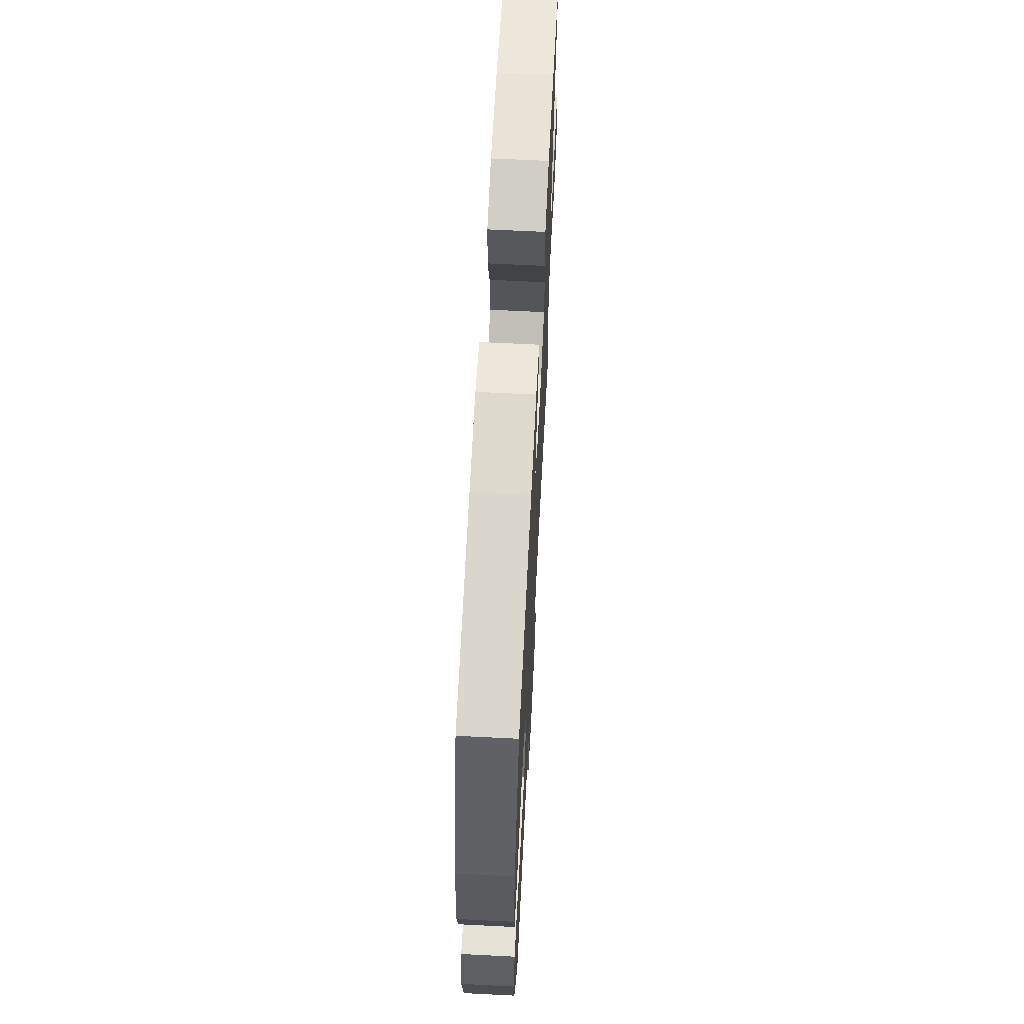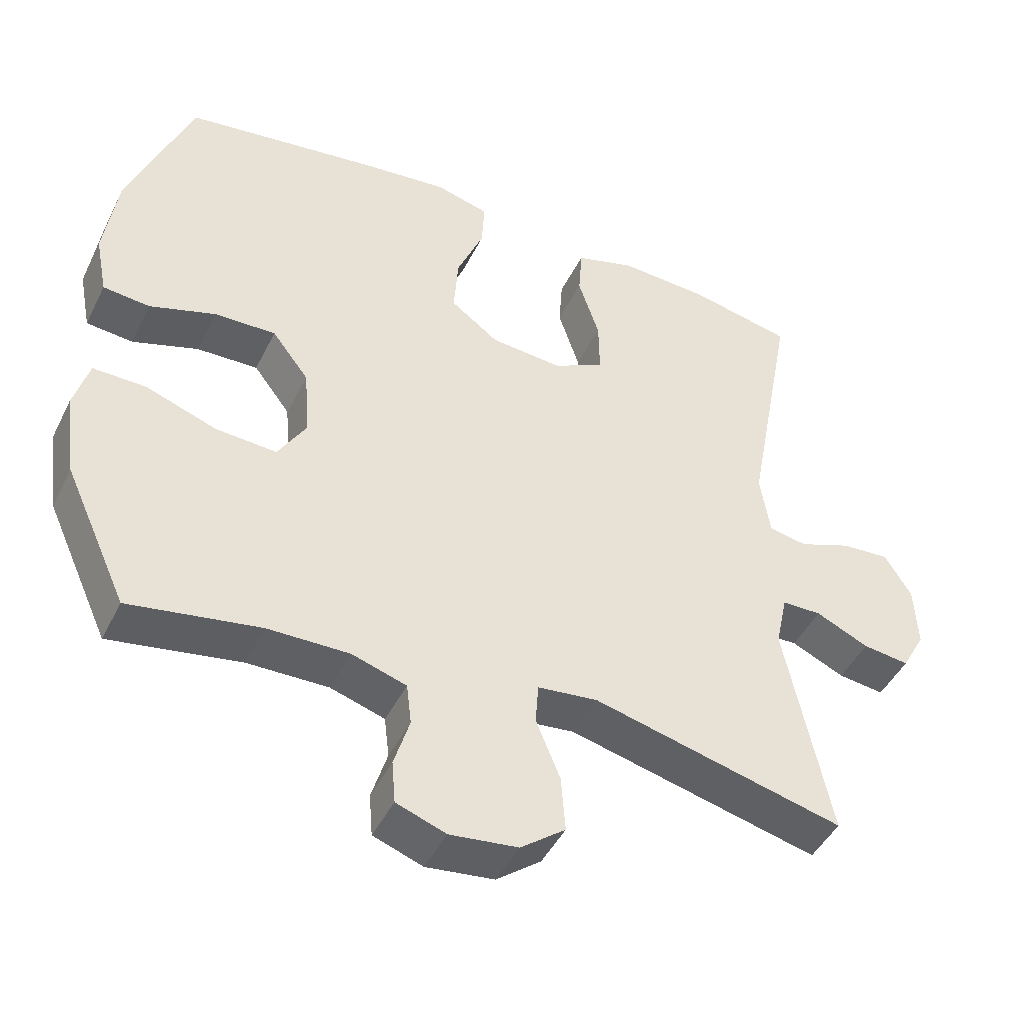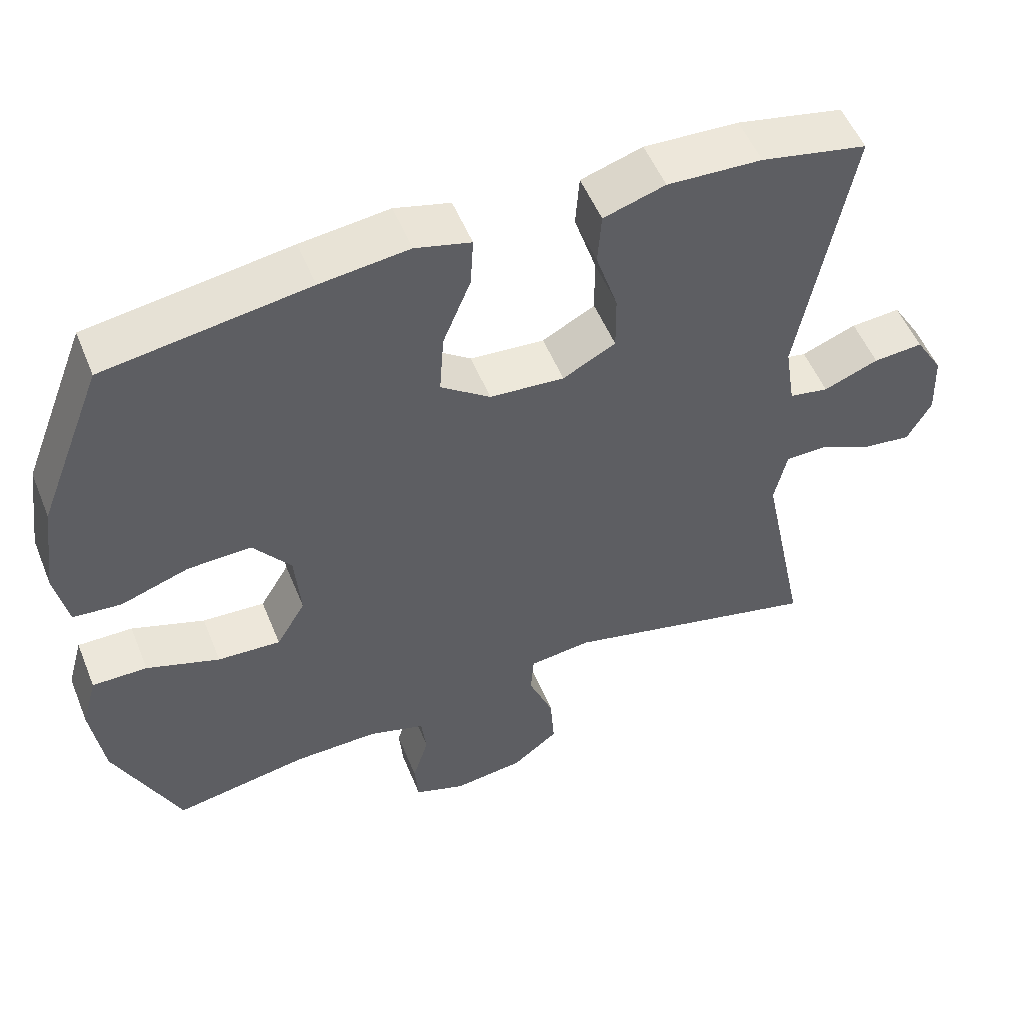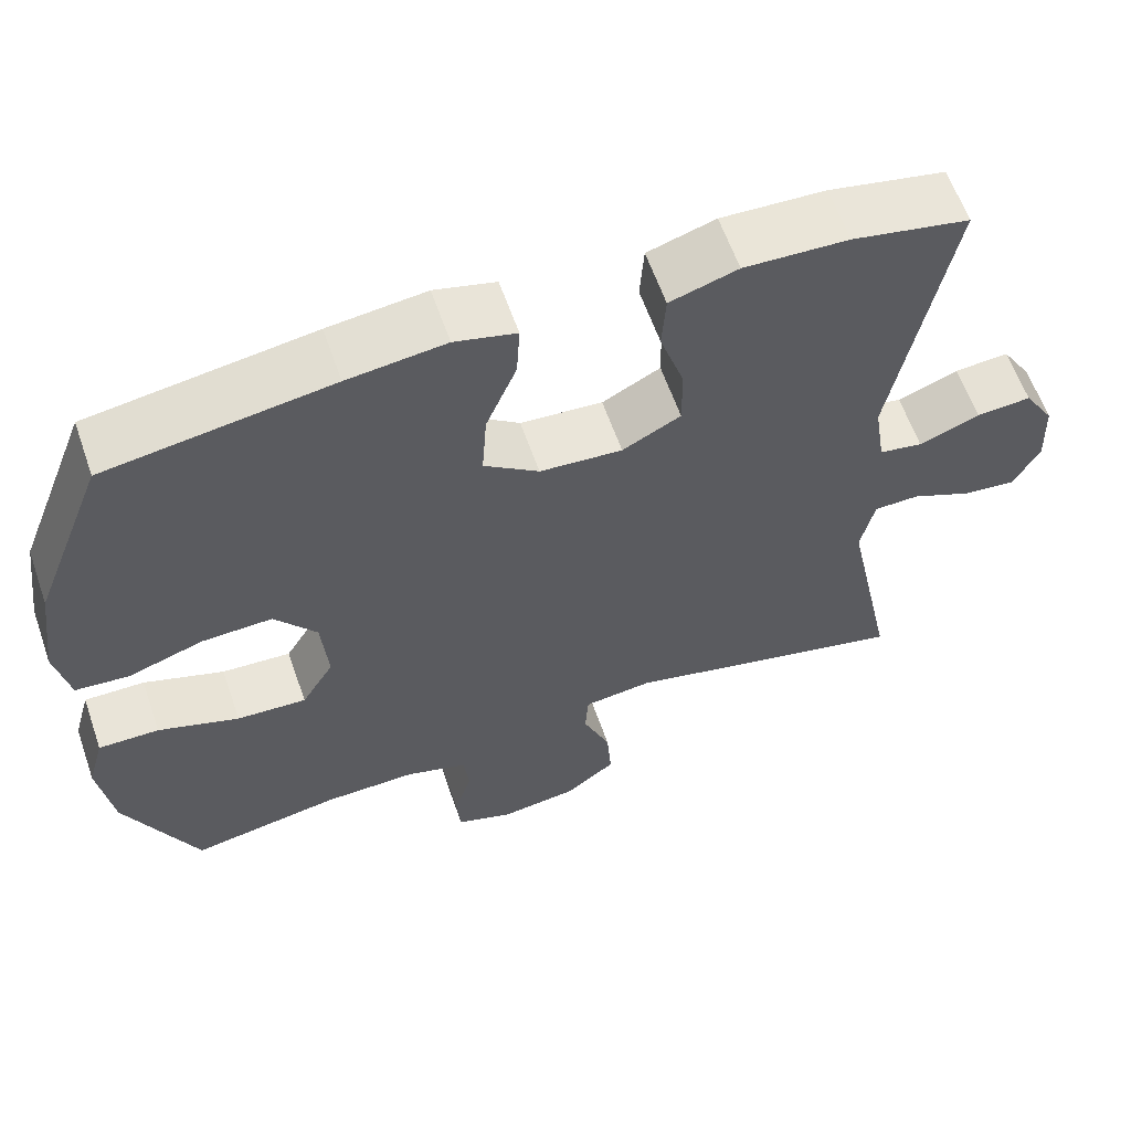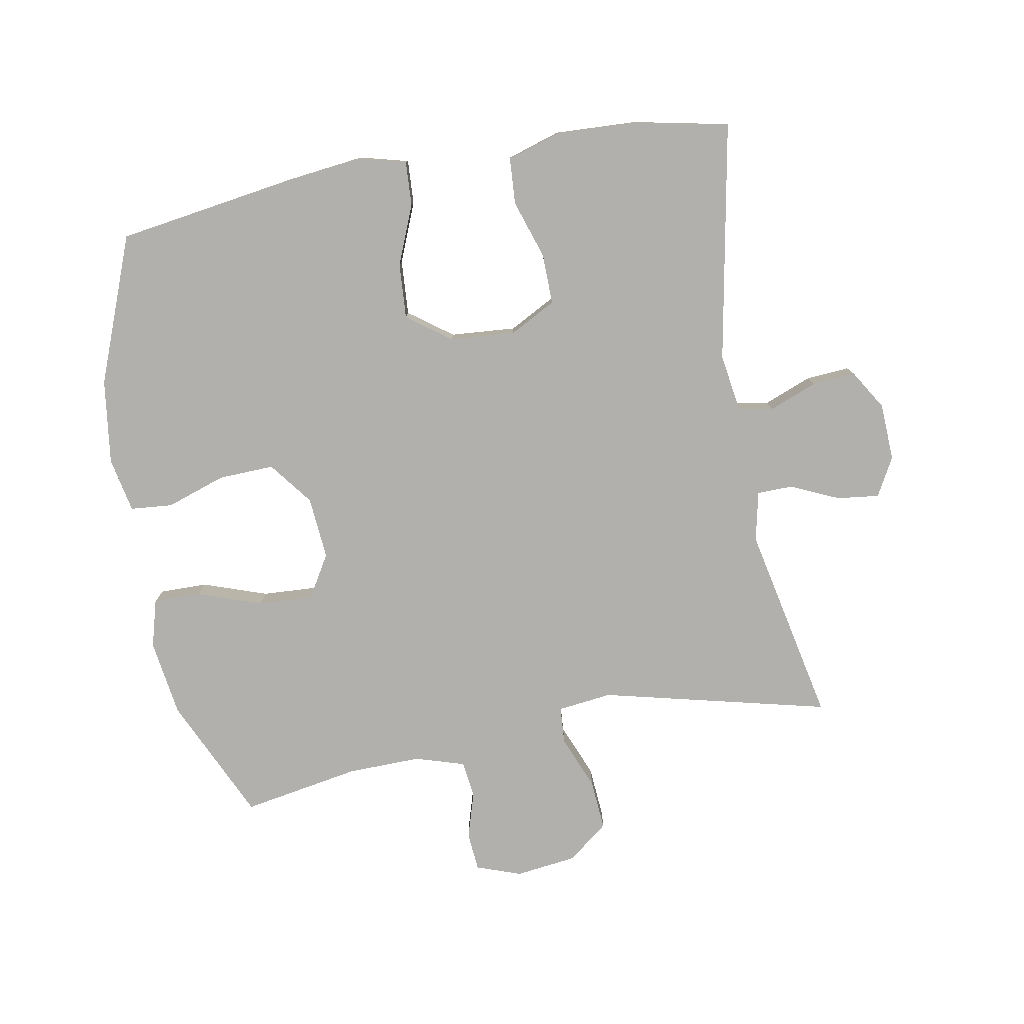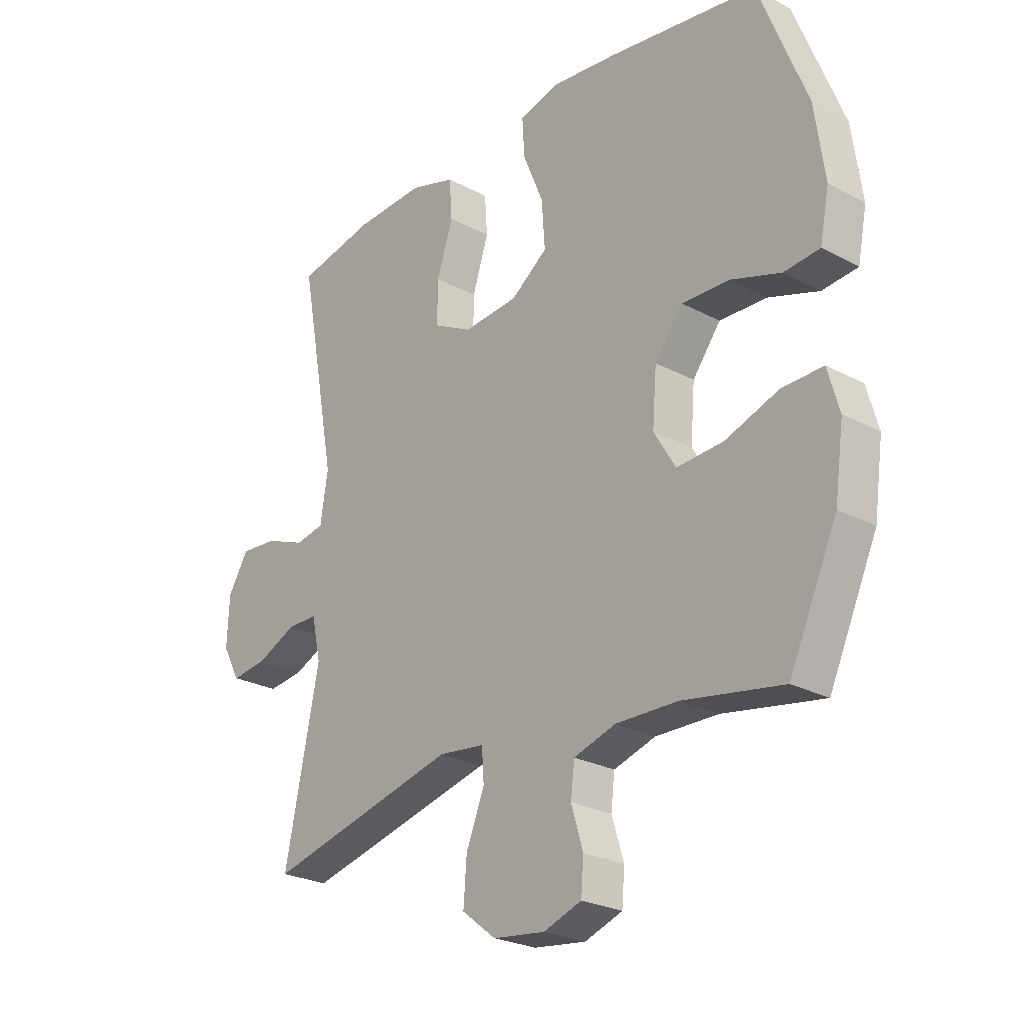
<metadata>
{"format":"obj","ext":"obj","renderer":"f3d","projection":"perspective","resolution":1024,"background":"white","views":[{"elev":65.3,"azim":-87.1,"up":"+Z"},{"elev":-45.7,"azim":-25.3,"up":"+Z"},{"elev":53.1,"azim":-21.9,"up":"+Z"},{"elev":61.1,"azim":-19.2,"up":"+Z"},{"elev":-78.7,"azim":10.4,"up":"+Y"},{"elev":-25.2,"azim":-130.8,"up":"+Z"}]}
</metadata>
<code>
v 0.5 0.07 -0.5
v 0.144 0.07 -0.413
v 0.059 0.07 -0.423
v 0.055 0.07 -0.481
v 0.089 0.07 -0.565
v 0.095 0.07 -0.644
v 0.032 0.07 -0.693
v -0.064 0.07 -0.705
v -0.134 0.07 -0.68
v -0.139 0.07 -0.62
v -0.117 0.07 -0.548
v -0.124 0.07 -0.49
v -0.201 0.07 -0.466
v -0.316 0.07 -0.468
v -0.5 0.07 -0.5
v -0.589 0.07 -0.306
v -0.606 0.07 -0.186
v -0.585 0.07 -0.111
v -0.51 0.07 -0.112
v -0.41 0.07 -0.147
v -0.324 0.07 -0.152
v -0.284 0.07 -0.085
v -0.292 0.07 0.013
v -0.344 0.07 0.081
v -0.431 0.07 0.078
v -0.524 0.07 0.047
v -0.59 0.07 0.053
v -0.607 0.07 0.139
v -0.589 0.07 0.271
v -0.5 0.07 0.5
v -0.223 0.07 0.541
v -0.102 0.07 0.555
v -0.026 0.07 0.535
v -0.03 0.07 0.466
v -0.068 0.07 0.373
v -0.074 0.07 0.287
v -0.006 0.07 0.237
v 0.096 0.07 0.229
v 0.168 0.07 0.267
v 0.167 0.07 0.346
v 0.137 0.07 0.438
v 0.142 0.07 0.51
v 0.226 0.07 0.536
v 0.355 0.07 0.53
v 0.5 0.07 0.5
v 0.43 0.07 0.126
v 0.444 0.07 0.036
v 0.498 0.07 0.026
v 0.573 0.07 0.055
v 0.641 0.07 0.06
v 0.679 0.07 -0.002
v 0.683 0.07 -0.092
v 0.65 0.07 -0.152
v 0.584 0.07 -0.144
v 0.509 0.07 -0.11
v 0.453 0.07 -0.111
v 0.436 0.07 -0.189
v 0.5 0 -0.5
v 0.144 0 -0.413
v 0.059 0 -0.423
v 0.055 0 -0.481
v 0.089 0 -0.565
v 0.095 0 -0.644
v 0.032 0 -0.693
v -0.064 0 -0.705
v -0.134 0 -0.68
v -0.139 0 -0.62
v -0.117 0 -0.548
v -0.124 0 -0.49
v -0.201 0 -0.466
v -0.316 0 -0.468
v -0.5 0 -0.5
v -0.589 0 -0.306
v -0.606 0 -0.186
v -0.585 0 -0.111
v -0.51 0 -0.112
v -0.41 0 -0.147
v -0.324 0 -0.152
v -0.284 0 -0.085
v -0.292 0 0.013
v -0.344 0 0.081
v -0.431 0 0.078
v -0.524 0 0.047
v -0.59 0 0.053
v -0.607 0 0.139
v -0.589 0 0.271
v -0.5 0 0.5
v -0.223 0 0.541
v -0.102 0 0.555
v -0.026 0 0.535
v -0.03 0 0.466
v -0.068 0 0.373
v -0.074 0 0.287
v -0.006 0 0.237
v 0.096 0 0.229
v 0.168 0 0.267
v 0.167 0 0.346
v 0.137 0 0.438
v 0.142 0 0.51
v 0.226 0 0.536
v 0.355 0 0.53
v 0.5 0 0.5
v 0.43 0 0.126
v 0.444 0 0.036
v 0.498 0 0.026
v 0.573 0 0.055
v 0.641 0 0.06
v 0.679 0 -0.002
v 0.683 0 -0.092
v 0.65 0 -0.152
v 0.584 0 -0.144
v 0.509 0 -0.11
v 0.453 0 -0.111
v 0.436 0 -0.189
f 52 53 54 55
f 52 55 56
f 51 52 56
f 48 49 50 51
f 48 51 56
f 47 48 56
f 46 47 56 57
f 44 45 46
f 43 44 46 57
f 40 41 42 43
f 39 40 43 57
f 32 33 34 35
f 32 35 36
f 31 32 36
f 30 31 36
f 29 30 36 37
f 25 26 27 28
f 24 25 28 29
f 17 18 19 20
f 17 20 21
f 14 15 16 17
f 13 14 17 21
f 12 13 21 22
f 8 9 10 11
f 8 11 12
f 7 8 12
f 4 5 6 7
f 3 4 7 12
f 39 57 1 2
f 38 39 2 3
f 24 29 37 38
f 23 24 38 3
f 3 12 22 23
f 112 111 110 109
f 113 112 109
f 113 109 108
f 108 107 106 105
f 113 108 105
f 113 105 104
f 114 113 104 103
f 103 102 101
f 114 103 101 100
f 100 99 98 97
f 114 100 97 96
f 92 91 90 89
f 93 92 89
f 93 89 88
f 93 88 87
f 94 93 87 86
f 85 84 83 82
f 86 85 82 81
f 77 76 75 74
f 78 77 74
f 74 73 72 71
f 78 74 71 70
f 79 78 70 69
f 68 67 66 65
f 69 68 65
f 69 65 64
f 64 63 62 61
f 69 64 61 60
f 59 58 114 96
f 60 59 96 95
f 95 94 86 81
f 60 95 81 80
f 80 79 69 60
f 1 58 59 2
f 2 59 60 3
f 3 60 61 4
f 4 61 62 5
f 5 62 63 6
f 6 63 64 7
f 7 64 65 8
f 8 65 66 9
f 9 66 67 10
f 10 67 68 11
f 11 68 69 12
f 12 69 70 13
f 13 70 71 14
f 14 71 72 15
f 15 72 73 16
f 16 73 74 17
f 17 74 75 18
f 18 75 76 19
f 19 76 77 20
f 20 77 78 21
f 21 78 79 22
f 22 79 80 23
f 23 80 81 24
f 24 81 82 25
f 25 82 83 26
f 26 83 84 27
f 27 84 85 28
f 28 85 86 29
f 29 86 87 30
f 30 87 88 31
f 31 88 89 32
f 32 89 90 33
f 33 90 91 34
f 34 91 92 35
f 35 92 93 36
f 36 93 94 37
f 37 94 95 38
f 38 95 96 39
f 39 96 97 40
f 40 97 98 41
f 41 98 99 42
f 42 99 100 43
f 43 100 101 44
f 44 101 102 45
f 45 102 103 46
f 46 103 104 47
f 47 104 105 48
f 48 105 106 49
f 49 106 107 50
f 50 107 108 51
f 51 108 109 52
f 52 109 110 53
f 53 110 111 54
f 54 111 112 55
f 55 112 113 56
f 56 113 114 57
f 57 114 58 1

</code>
